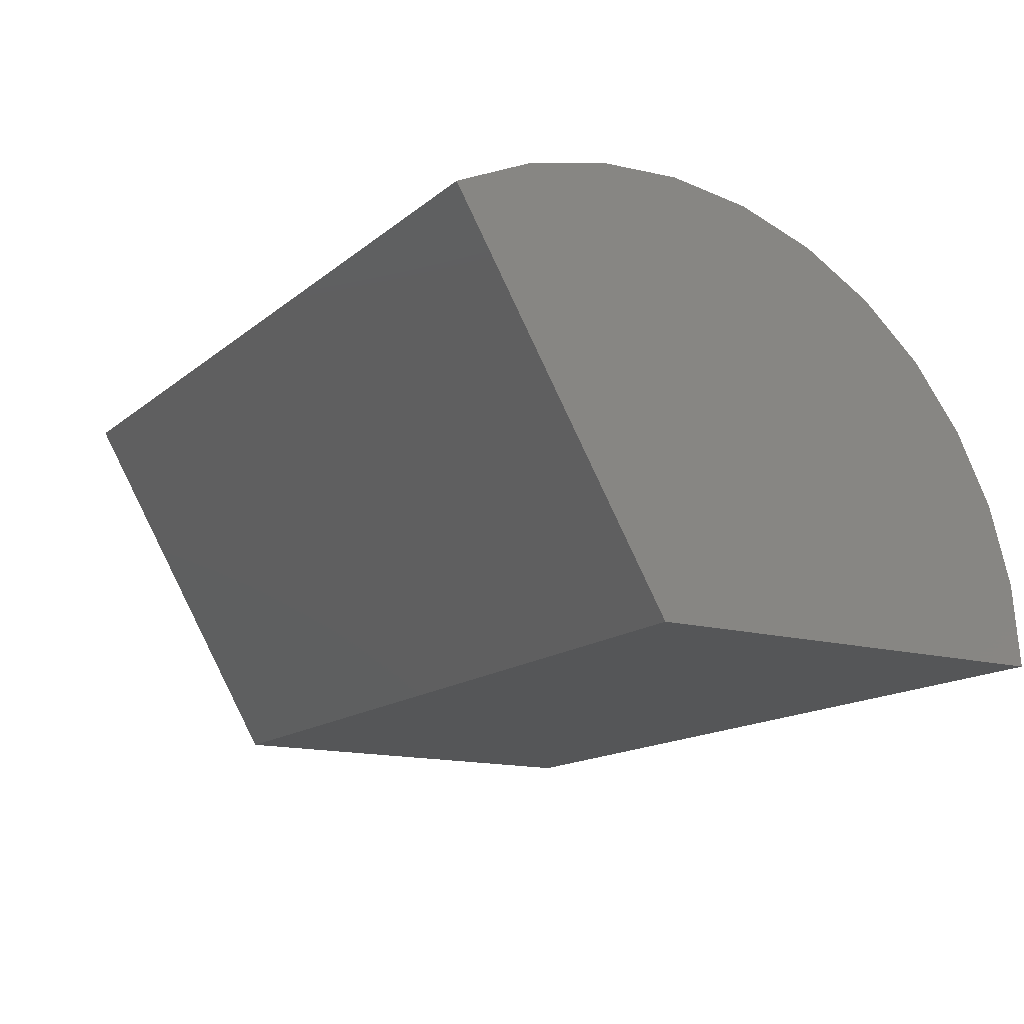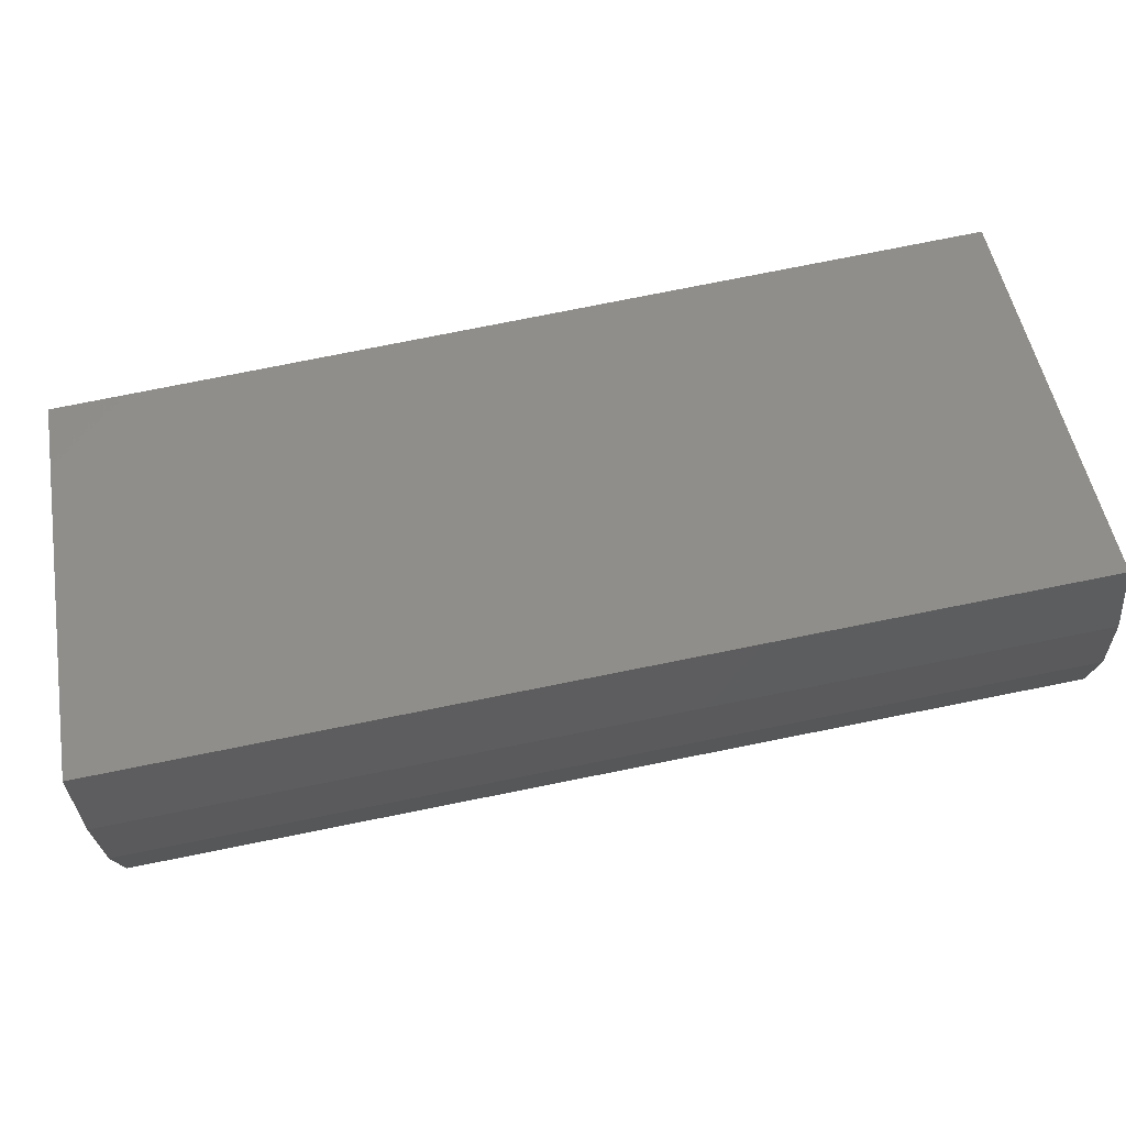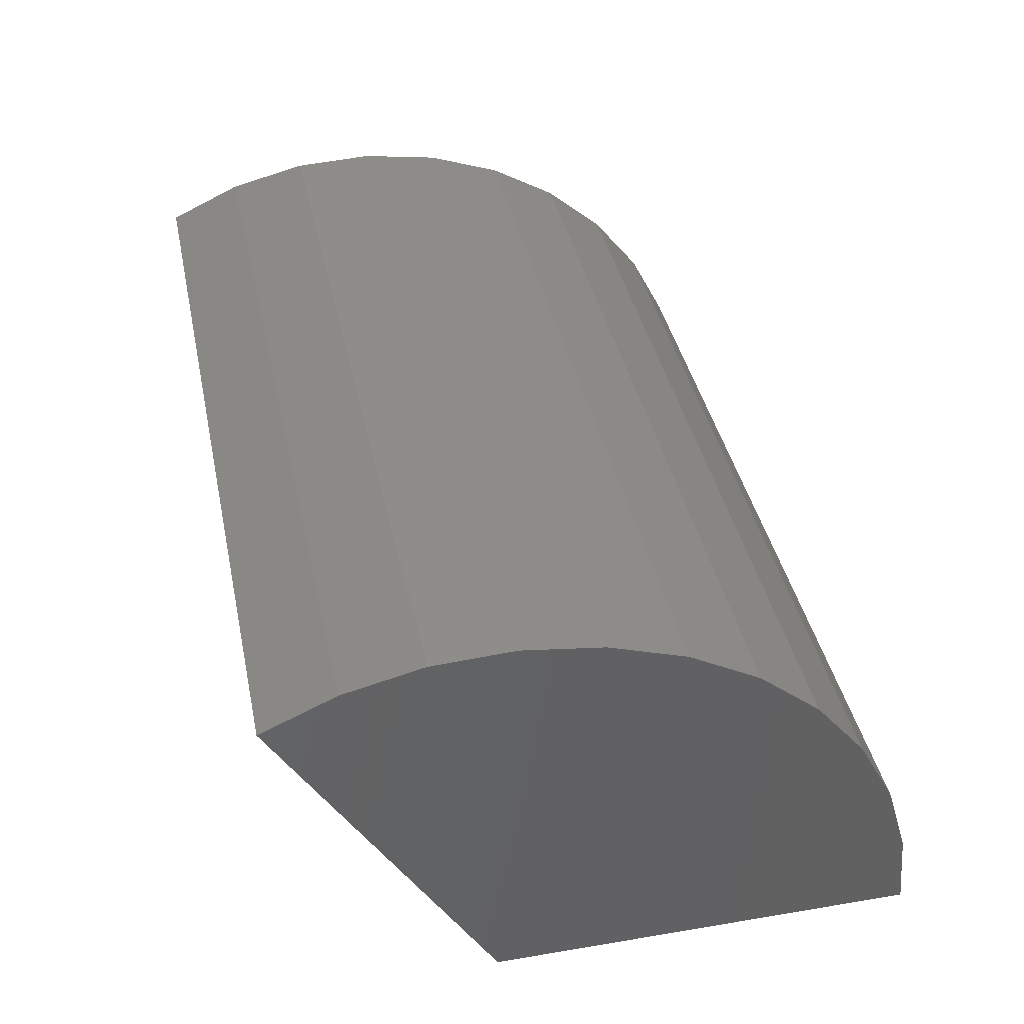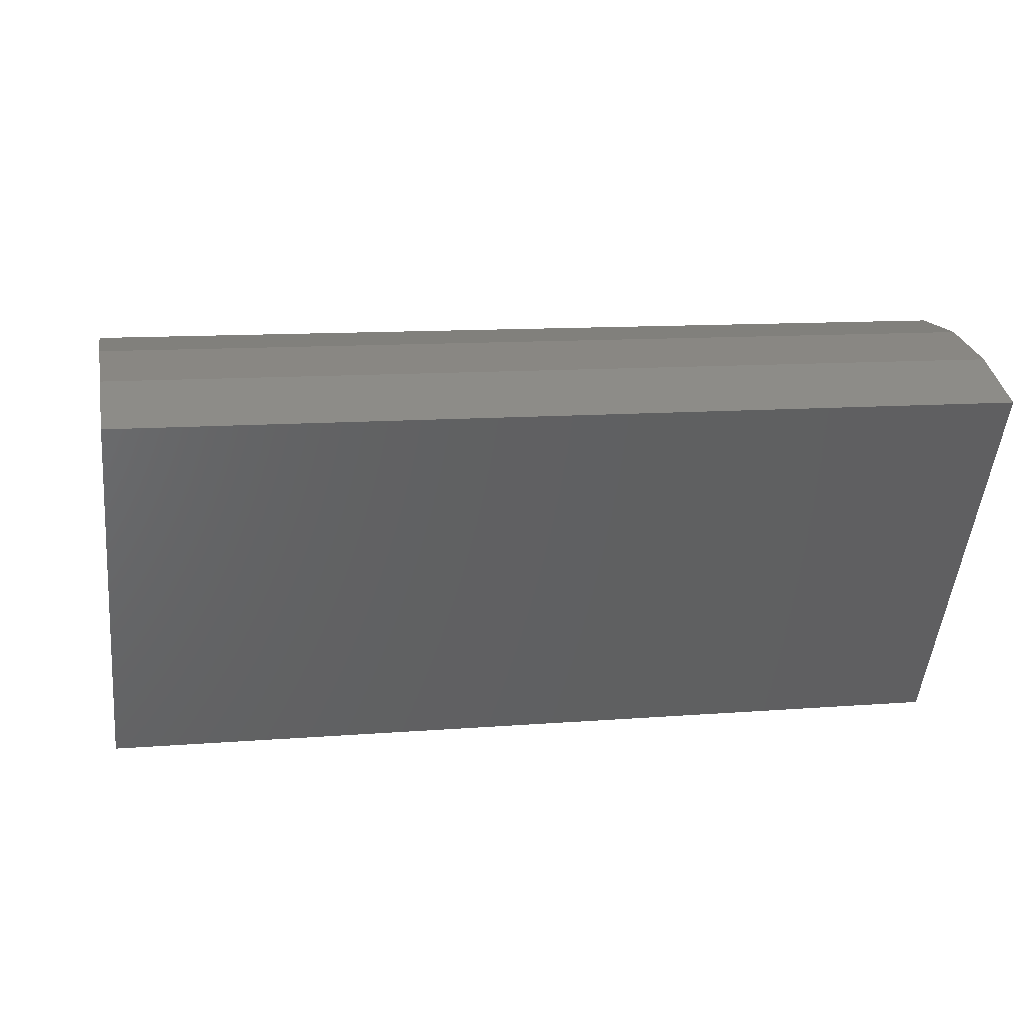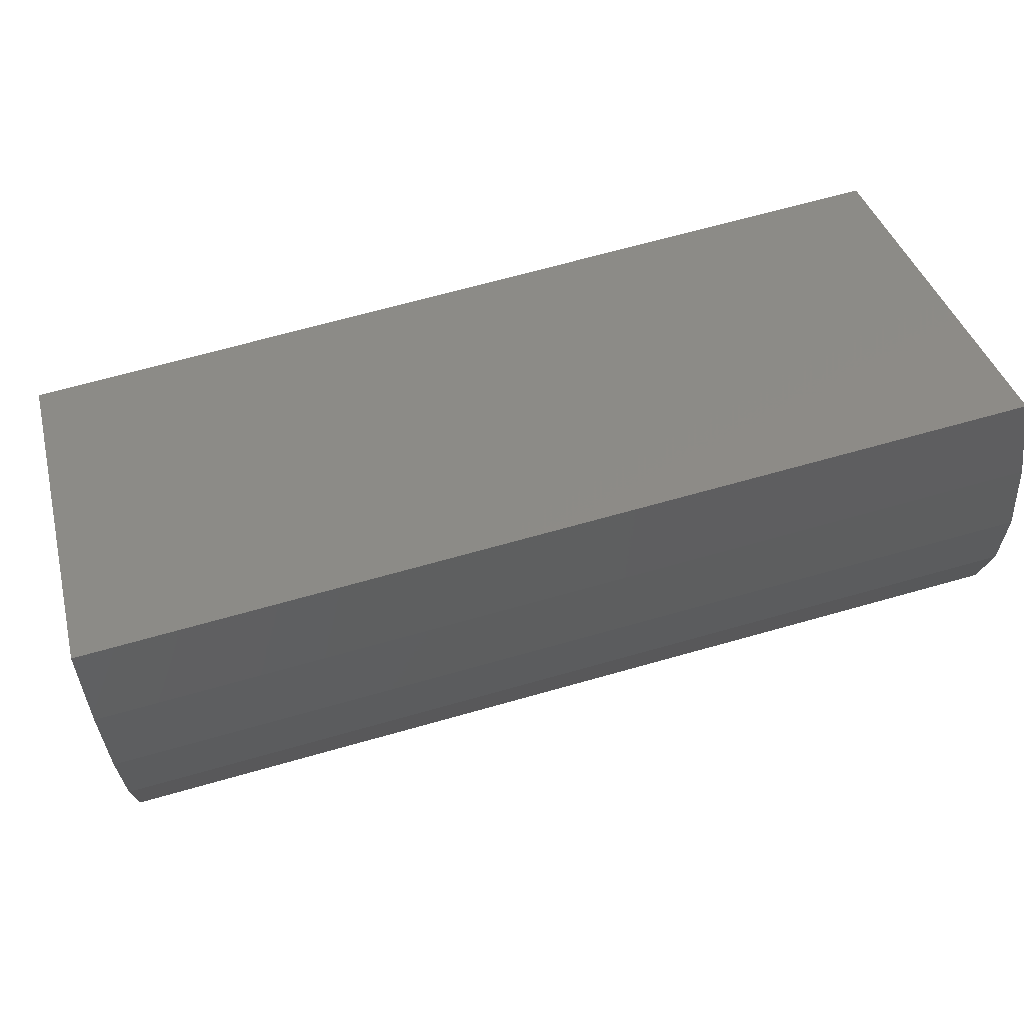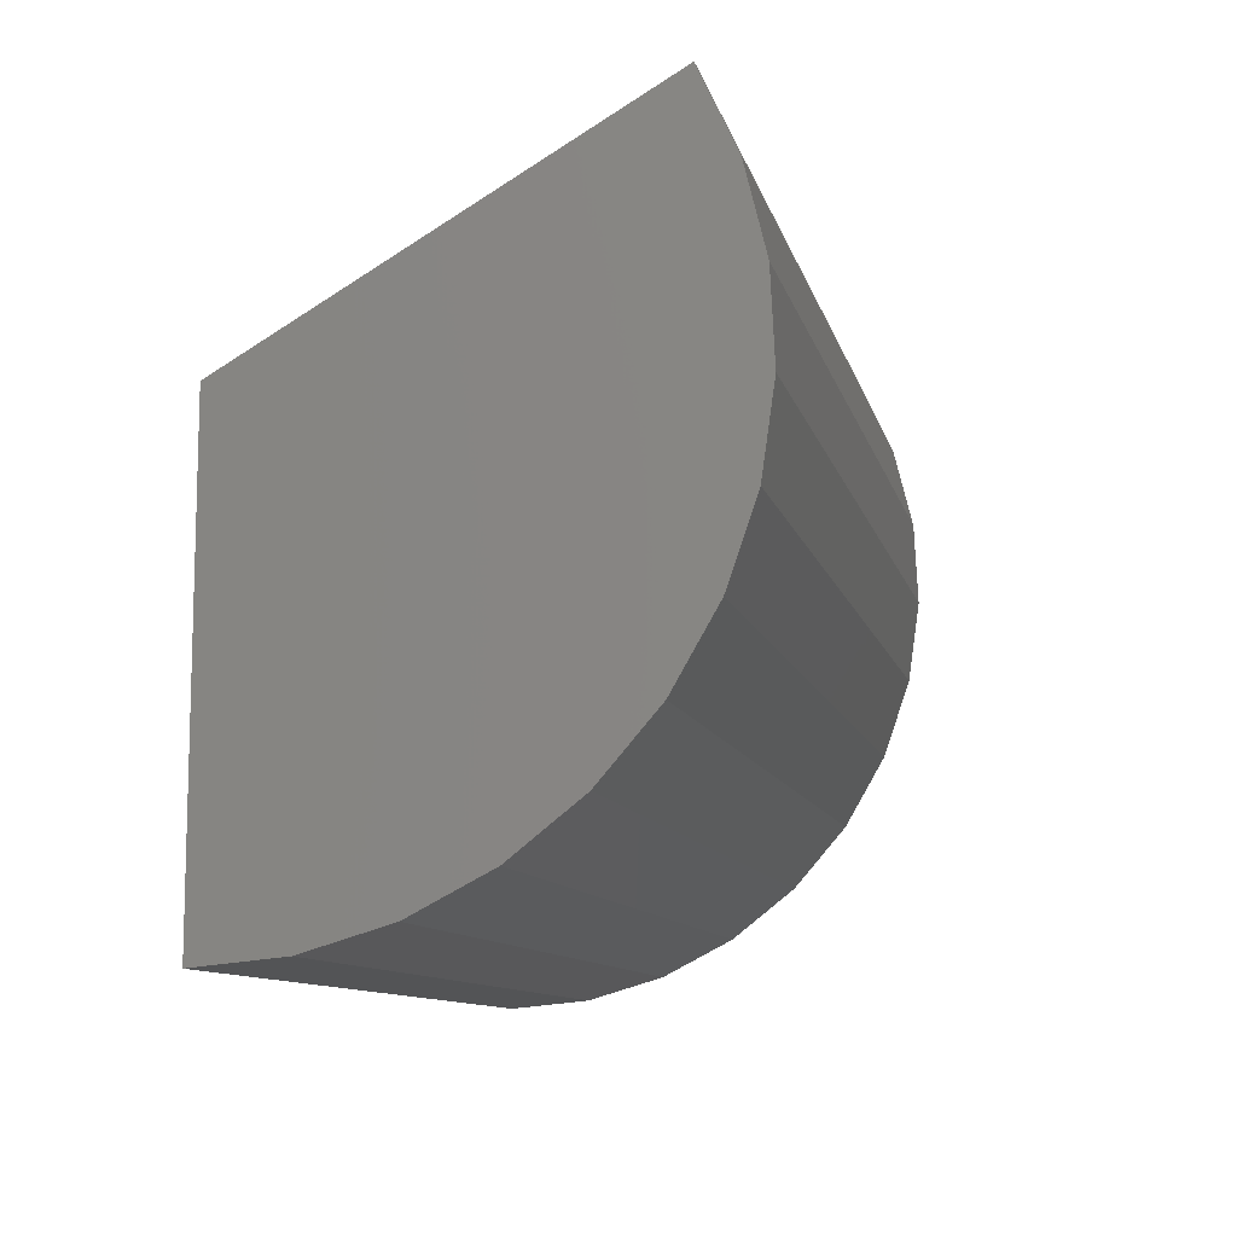
<metadata>
{"format":"stl","ext":"stl","renderer":"f3d","projection":"perspective","resolution":1024,"background":"white","views":[{"elev":-14.7,"azim":-120.9,"up":"+Z"},{"elev":79.3,"azim":-11.2,"up":"+Y"},{"elev":39.5,"azim":-101.8,"up":"+Z"},{"elev":11.4,"azim":169.0,"up":"+Z"},{"elev":67.3,"azim":-15.9,"up":"+Y"},{"elev":-10.4,"azim":-77.1,"up":"+Y"}]}
</metadata>
<code>
# stl→obj: 26 verts, 48 faces
v -0.75 0.7301 0.629
v 0.75 0.7301 0.629
v -0.75 0.3669 0
v 0.75 0.3669 0
v -0.75 -0.3594 0
v 0.75 -0.3594 0
v -0.75 -0.3462 0.1375
v -0.75 -0.3073 0.2699
v -0.75 -0.2441 0.3927
v -0.75 -0.1587 0.5012
v -0.75 -0.05436 0.5916
v -0.75 0.06522 0.6607
v -0.75 0.1957 0.7058
v -0.75 0.6045 0.6864
v -0.75 0.3324 0.7255
v -0.75 0.4703 0.7189
v 0.75 0.6045 0.6864
v 0.75 0.1957 0.7058
v 0.75 0.06522 0.6607
v 0.75 -0.05436 0.5916
v 0.75 -0.1587 0.5012
v 0.75 -0.2441 0.3927
v 0.75 -0.3073 0.2699
v 0.75 -0.3462 0.1375
v 0.75 0.3324 0.7255
v 0.75 0.4703 0.7189
f 1 2 3
f 3 2 4
f 5 3 6
f 6 3 4
f 1 3 5
f 1 5 7
f 1 7 8
f 1 8 9
f 1 9 10
f 1 10 11
f 1 11 12
f 1 12 13
f 1 13 14
f 13 15 14
f 14 15 16
f 2 17 18
f 2 18 19
f 2 19 20
f 2 20 21
f 2 21 22
f 2 22 23
f 2 23 24
f 2 24 6
f 2 6 4
f 18 17 25
f 25 17 26
f 2 1 17
f 17 1 14
f 17 14 26
f 26 14 16
f 26 16 25
f 25 16 15
f 25 15 18
f 18 15 13
f 18 13 19
f 19 13 12
f 19 12 20
f 20 12 11
f 20 11 21
f 21 11 10
f 21 10 22
f 22 10 9
f 22 9 23
f 23 9 8
f 23 8 24
f 24 8 7
f 24 7 6
f 6 7 5

</code>
